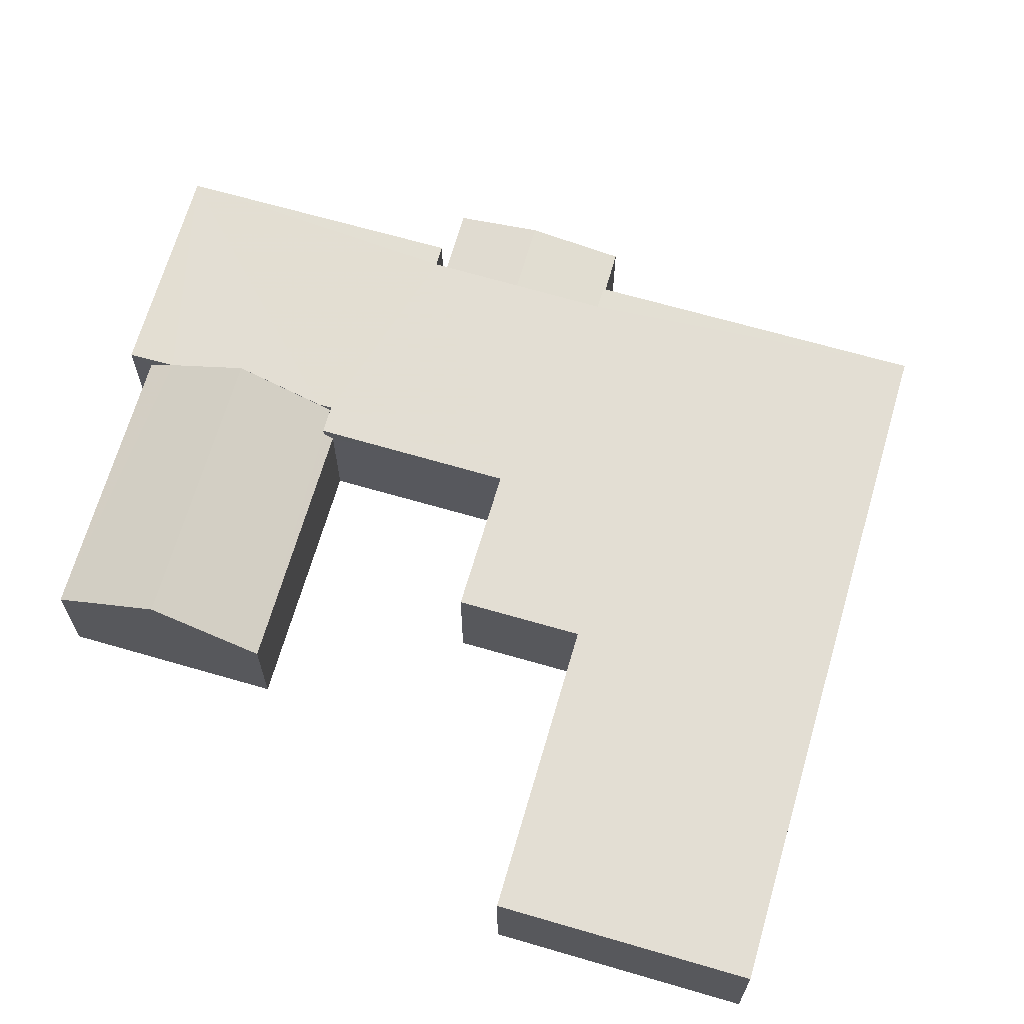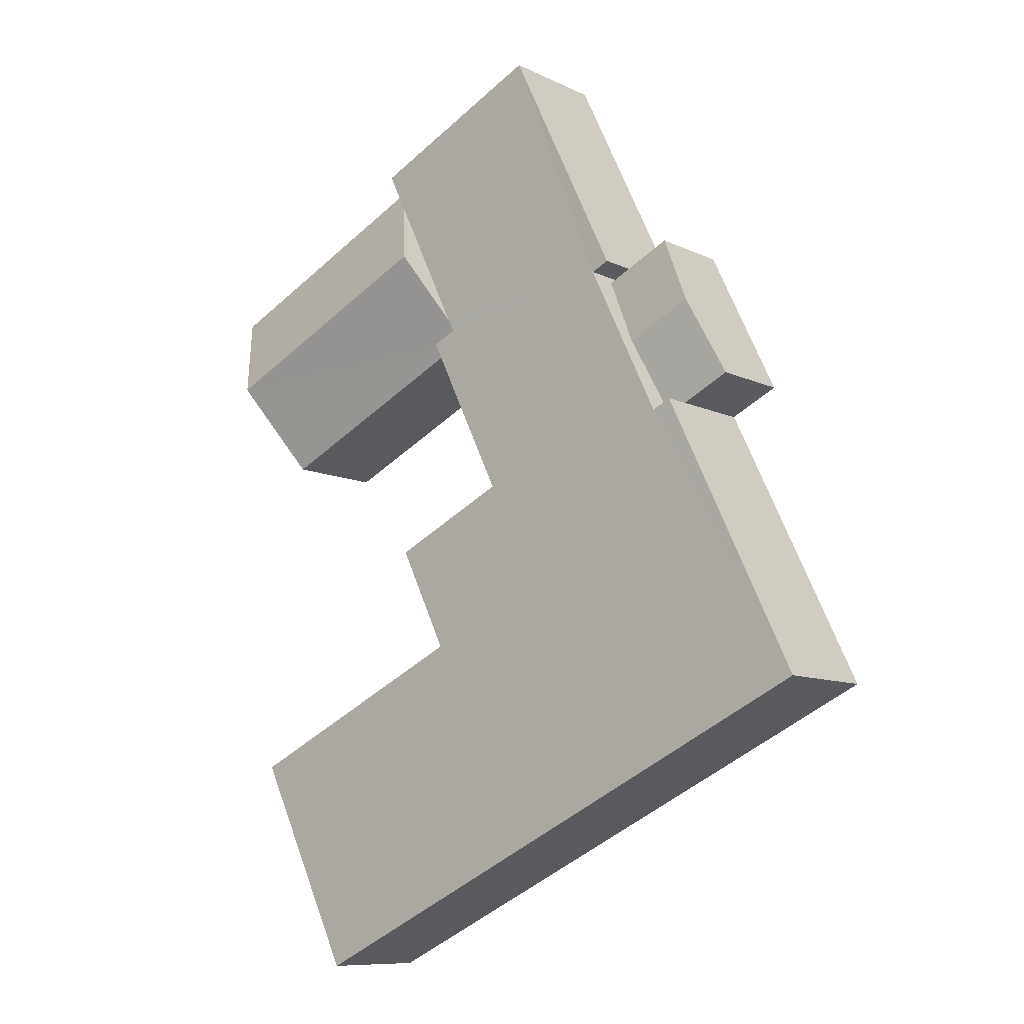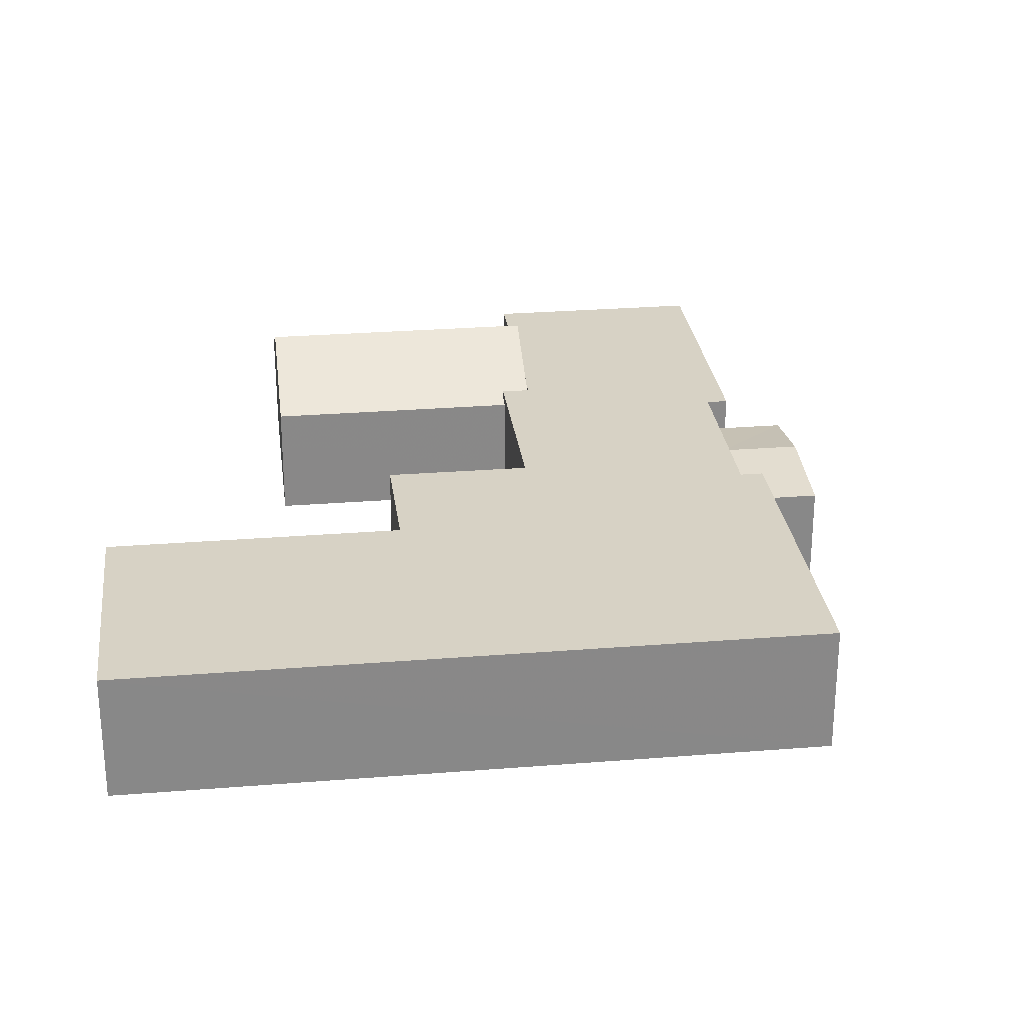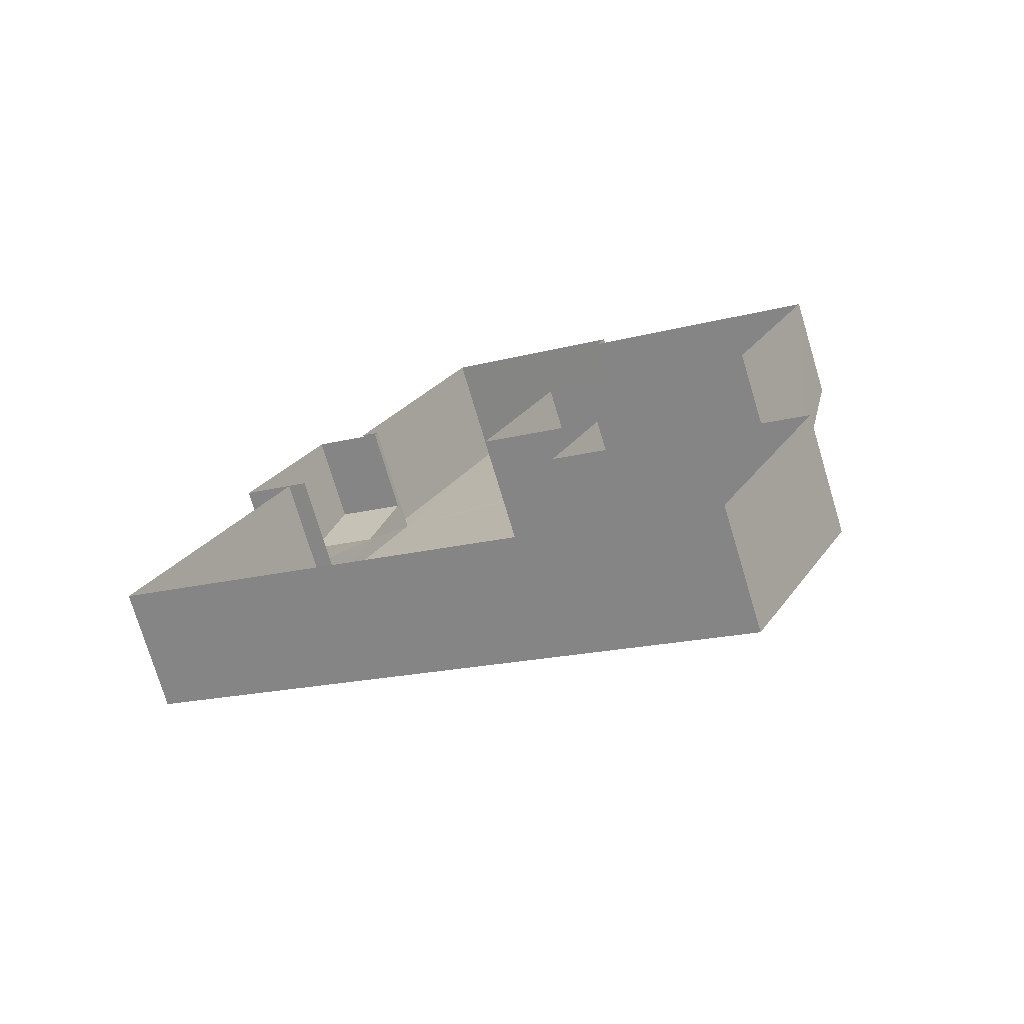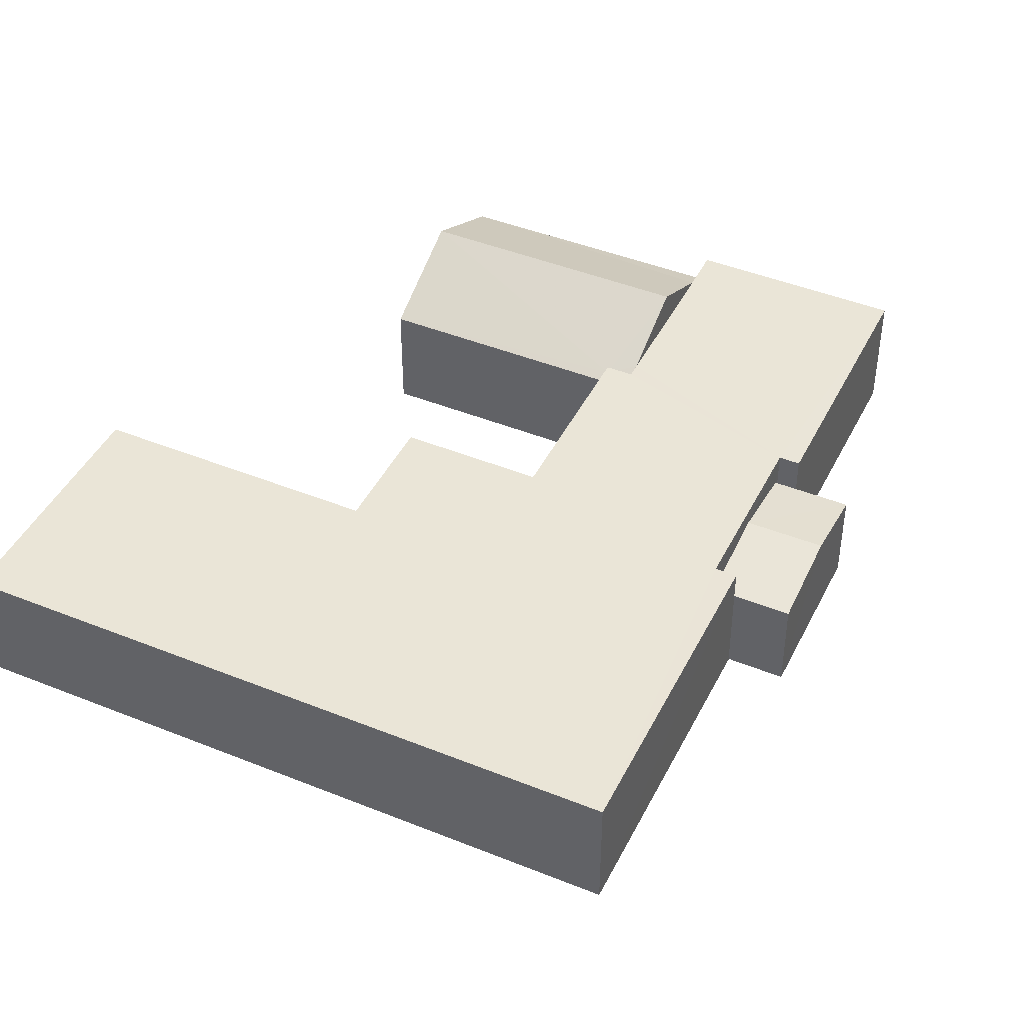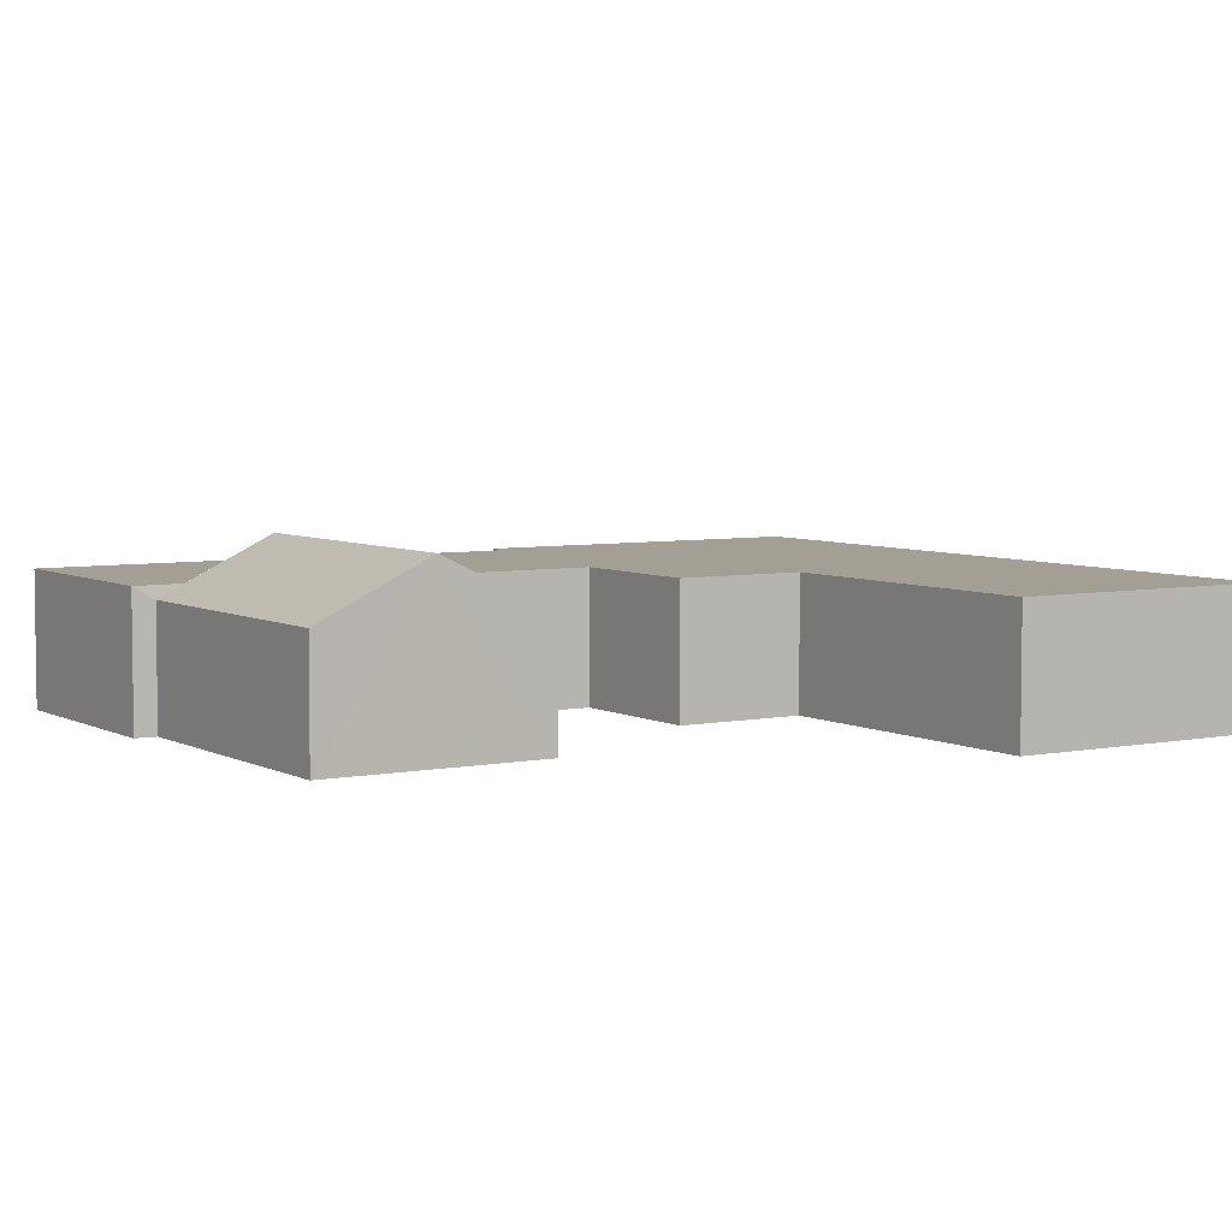
<metadata>
{"format":"obj","ext":"obj","renderer":"f3d","projection":"perspective","resolution":1024,"background":"white","views":[{"elev":67.3,"azim":-48.1,"up":"+Z"},{"elev":-9.6,"azim":39.0,"up":"+Y"},{"elev":27.5,"azim":18.6,"up":"+Z"},{"elev":-75.0,"azim":-163.3,"up":"+Y"},{"elev":44.1,"azim":51.0,"up":"+Z"},{"elev":5.4,"azim":-96.7,"up":"+Z"}]}
</metadata>
<code>
v -3.145e+05 3.982e+04 5.646
v -3.146e+05 3.983e+04 5.649
v -3.145e+05 3.982e+04 5.645
v -3.145e+05 3.981e+04 5.642
v -3.145e+05 3.979e+04 5.64
v -3.146e+05 3.98e+04 5.643
v -3.145e+05 3.983e+04 5.648
v -3.145e+05 3.984e+04 5.648
v -3.145e+05 3.983e+04 5.648
v -3.145e+05 3.981e+04 5.637
v -3.145e+05 3.982e+04 5.643
v -3.145e+05 3.981e+04 5.644
v -3.145e+05 3.982e+04 5.642
v -3.145e+05 3.983e+04 5.644
v -3.145e+05 3.982e+04 5.641
v -3.145e+05 3.983e+04 5.644
v -3.145e+05 3.983e+04 5.644
v -3.145e+05 3.983e+04 5.644
v -3.145e+05 3.982e+04 5.642
v -3.145e+05 3.982e+04 5.642
v -3.145e+05 3.983e+04 10.48
v -3.146e+05 3.983e+04 10.48
v -3.145e+05 3.983e+04 11
v -3.146e+05 3.982e+04 12.67
v -3.145e+05 3.983e+04 12.67
v -3.145e+05 3.983e+04 11
v -3.145e+05 3.982e+04 10.48
v -3.145e+05 3.982e+04 10.48
v -3.145e+05 3.982e+04 10.69
v -3.145e+05 3.983e+04 10.69
v -3.145e+05 3.983e+04 11
v -3.145e+05 3.983e+04 11
v -3.145e+05 3.981e+04 10.99
v -3.145e+05 3.982e+04 10.99
v -3.145e+05 3.982e+04 10.99
v -3.145e+05 3.979e+04 10.99
v -3.145e+05 3.981e+04 10.99
v -3.146e+05 3.98e+04 10.99
v -3.145e+05 3.983e+04 10.99
v -3.145e+05 3.984e+04 11
v -3.145e+05 3.983e+04 10.99
v -3.145e+05 3.983e+04 11
v -3.145e+05 3.982e+04 10.99
v -3.145e+05 3.981e+04 10.99
v -3.145e+05 3.983e+04 11
v -3.145e+05 3.982e+04 11
v -3.145e+05 3.982e+04 10.25
v -3.145e+05 3.982e+04 10.25
v -3.145e+05 3.983e+04 9.699
v -3.145e+05 3.983e+04 9.699
v -3.145e+05 3.982e+04 9.697
v -3.145e+05 3.982e+04 9.697
f 1 2 3
f 4 5 6
f 7 8 9
f 2 9 3
f 10 5 4
f 11 4 12
f 13 14 15
f 16 8 17
f 3 18 11
f 19 10 20
f 18 14 13
f 3 16 18
f 11 13 20
f 16 9 8
f 3 9 16
f 11 10 4
f 13 11 18
f 11 20 10
f 21 22 23
f 22 24 23
f 23 25 26
f 23 24 25
f 27 28 29
f 24 27 29
f 24 29 25
f 29 30 31
f 25 31 32
f 25 29 31
f 33 34 35
f 36 33 37
f 36 37 38
f 39 40 41
f 26 40 42
f 26 42 23
f 43 35 41
f 37 43 44
f 43 45 46
f 45 32 31
f 32 40 26
f 33 35 43
f 33 43 37
f 41 40 32
f 43 41 45
f 45 41 32
f 47 48 49
f 50 47 49
f 47 51 48
f 47 52 51
f 40 17 8
f 40 39 17
f 32 26 25
f 38 4 6
f 38 37 4
f 9 2 22
f 21 9 22
f 52 15 51
f 52 13 15
f 18 16 50
f 16 41 50
f 13 52 20
f 47 41 35
f 50 41 47
f 52 47 35
f 20 52 35
f 30 46 45
f 30 29 46
f 3 11 28
f 11 43 28
f 28 46 29
f 28 43 46
f 50 49 14
f 18 50 14
f 36 5 10
f 33 36 10
f 42 8 7
f 42 40 8
f 44 11 12
f 44 43 11
f 3 27 1
f 3 28 27
f 31 30 45
f 7 21 42
f 42 21 23
f 9 21 7
f 41 16 17
f 39 41 17
f 44 12 4
f 37 44 4
f 51 15 48
f 15 14 48
f 14 49 48
f 35 19 20
f 35 34 19
f 34 10 19
f 34 33 10
f 38 6 5
f 36 38 5
f 22 2 24
f 2 1 24
f 1 27 24

</code>
